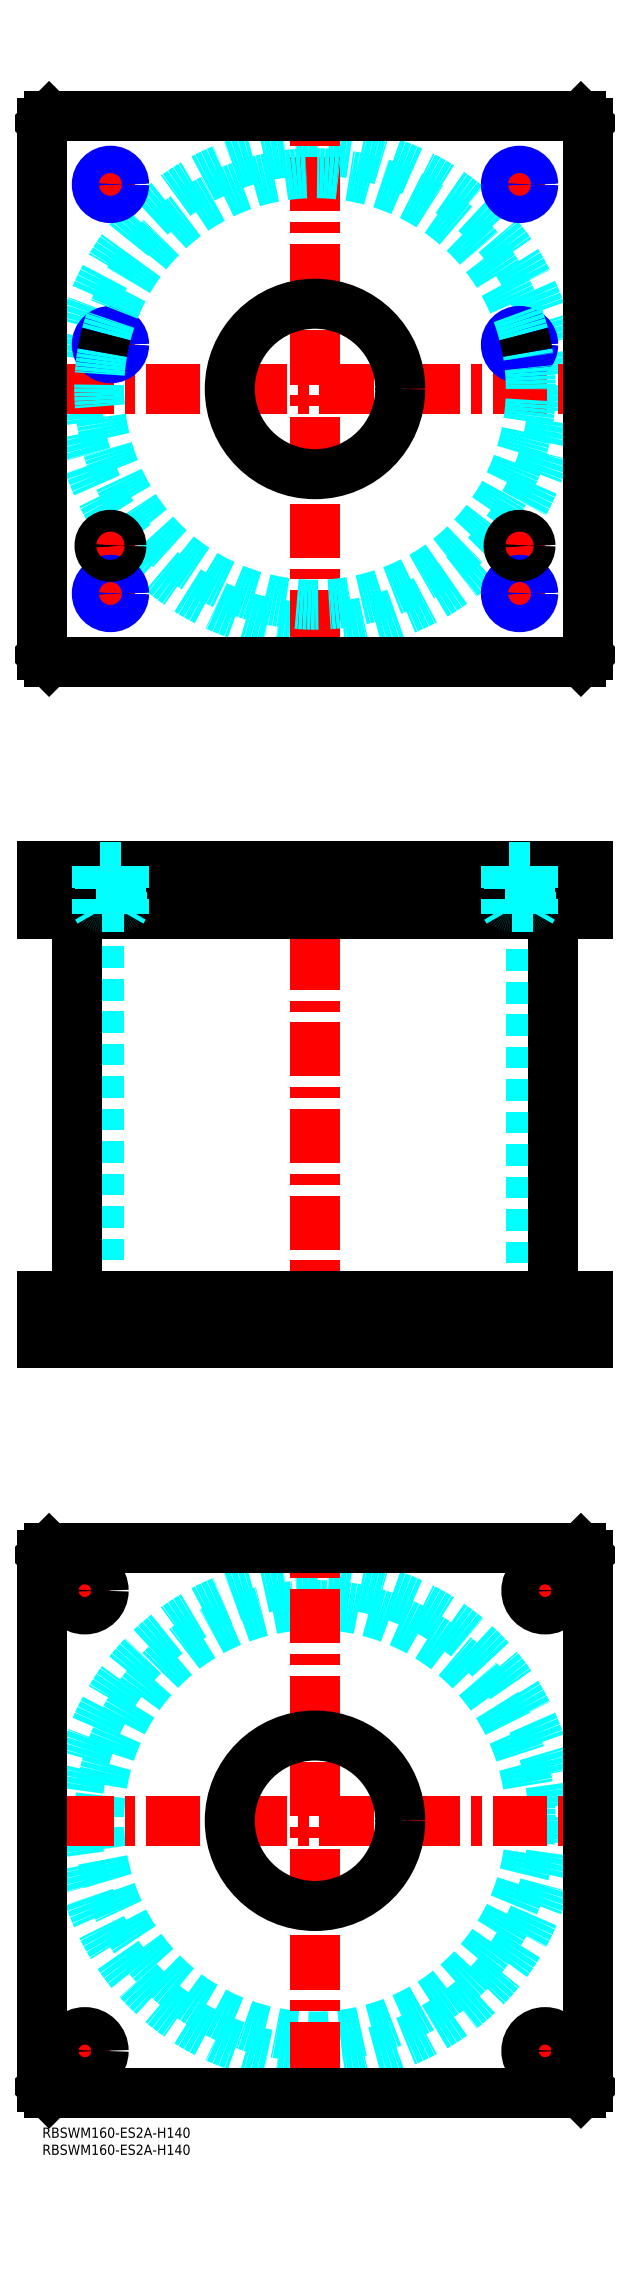
<metadata>
{"format":"dxf","ext":"dxf","renderer":"ezdxf+matplotlib","layout":"modelspace","background":"white","min_lineweight":24,"dpi":150}
</metadata>
<code>
0
SECTION
2
ENTITIES
0
INSERT
8
MSM_CONTINUOUS
2
*U6
10
0
20
0
30
0
0
INSERT
8
MSM_CONTINUOUS
2
*U7
10
0
20
0
30
0
0
CIRCLE
8
MSM_DASHED
10
80
20
90
30
0
40
63.3
0
CIRCLE
8
MSM_DASHED
10
80
20
90
30
0
40
69.9
0
LINE
8
MSM_CENTER
10
5.1
20
90
30
0
11
154.9
21
90
31
0
0
LINE
8
MSM_CENTER
10
80
20
15.1
30
0
11
80
21
164.9
31
0
0
LINE
8
MSM_CENTER
10
5
20
157.5
30
0
11
20
21
157.5
31
0
0
LINE
8
MSM_CENTER
10
12.5
20
150
30
0
11
12.5
21
165
31
0
0
LINE
8
MSM_CENTER
10
140
20
157.5
30
0
11
155
21
157.5
31
0
0
LINE
8
MSM_CENTER
10
147.5
20
150
30
0
11
147.5
21
165
31
0
0
LINE
8
MSM_CENTER
10
5
20
22.5
30
0
11
20
21
22.5
31
0
0
LINE
8
MSM_CENTER
10
12.5
20
15
30
0
11
12.5
21
30
31
0
0
LINE
8
MSM_CENTER
10
140
20
22.5
30
0
11
155
21
22.5
31
0
0
LINE
8
MSM_CENTER
10
147.5
20
15
30
0
11
147.5
21
30
31
0
0
CIRCLE
8
MSM_CONTINUOUS
10
12.5
20
157.5
30
0
40
5.5
0
LINE
8
MSM_CONTINUOUS
10
158
20
170
30
0
11
160
21
168
31
0
0
CIRCLE
8
MSM_CONTINUOUS
10
147.5
20
157.5
30
0
40
5.5
0
CIRCLE
8
MSM_CONTINUOUS
10
12.5
20
22.5
30
0
40
5.5
0
CIRCLE
8
MSM_CONTINUOUS
10
147.5
20
22.5
30
0
40
5.5
0
CIRCLE
8
MSM_CONTINUOUS
10
80
20
90
30
0
40
25
0
LINE
8
MSM_CONTINUOUS
10
0
20
12
30
0
11
0
21
168
31
0
0
LINE
8
MSM_CONTINUOUS
10
2
20
10
30
0
11
0
21
12
31
0
0
LINE
8
MSM_CONTINUOUS
10
158
20
10
30
0
11
2
21
10
31
0
0
LINE
8
MSM_CONTINUOUS
10
160
20
12
30
0
11
158
21
10
31
0
0
LINE
8
MSM_CONTINUOUS
10
160
20
168
30
0
11
160
21
12
31
0
0
LINE
8
MSM_CONTINUOUS
10
2
20
170
30
0
11
158
21
170
31
0
0
LINE
8
MSM_CONTINUOUS
10
0
20
168
30
0
11
2
21
170
31
0
0
LINE
8
MSM_DASHED
10
55
20
244
30
0
11
55
21
230
31
0
0
LINE
8
MSM_DASHED
10
105
20
230
30
0
11
105
21
244
31
0
0
LINE
8
MSM_DASHED
10
16.7
20
356
30
0
11
16.7
21
244
31
0
0
LINE
8
MSM_DASHED
10
143.3
20
244
30
0
11
143.3
21
356
31
0
0
LINE
8
MSM_DASHED
10
142
20
244
30
0
11
142
21
230
31
0
0
LINE
8
MSM_DASHED
10
153
20
230
30
0
11
153
21
244
31
0
0
LINE
8
MSM_DASHED
10
7
20
244
30
0
11
7
21
230
31
0
0
LINE
8
MSM_DASHED
10
18
20
230
30
0
11
18
21
244
31
0
0
LINE
8
MSM_CENTER
10
80
20
375
30
0
11
80
21
225
31
0
0
LINE
8
MSM_CENTER
10
12.5
20
246
30
0
11
12.5
21
228
31
0
0
LINE
8
MSM_CENTER
10
147.5
20
246
30
0
11
147.5
21
228
31
0
0
LINE
8
MSM_CONTINUOUS
10
10.1
20
356
30
0
11
10.1
21
244
31
0
0
LINE
8
MSM_CONTINUOUS
10
149.9
20
244
30
0
11
149.9
21
356
31
0
0
LINE
8
MSM_CONTINUOUS
10
0
20
244
30
0
11
160
21
244
31
0
0
LINE
8
MSM_CONTINUOUS
10
0
20
230
30
0
11
160
21
230
31
0
0
LINE
8
MSM_CONTINUOUS
10
158
20
230
30
0
11
158
21
244
31
0
0
LINE
8
MSM_CONTINUOUS
10
160
20
230
30
0
11
160
21
244
31
0
0
LINE
8
MSM_CONTINUOUS
10
0
20
230
30
0
11
0
21
244
31
0
0
LINE
8
MSM_CONTINUOUS
10
2
20
230
30
0
11
2
21
244
31
0
0
CIRCLE
8
MSM_DASHED
10
80
20
510
30
0
40
69.9
0
LINE
8
MSM_CENTER
10
5.1
20
510
30
0
11
154.9
21
510
31
0
0
LINE
8
MSM_CENTER
10
80
20
435.1
30
0
11
80
21
584.9
31
0
0
LINE
8
MSM_CENTER
10
135
20
464
30
0
11
145
21
464
31
0
0
LINE
8
MSM_CENTER
10
140
20
459
30
0
11
140
21
469
31
0
0
LINE
8
MSM_CENTER
10
15
20
464
30
0
11
25
21
464
31
0
0
LINE
8
MSM_CENTER
10
20
20
459
30
0
11
20
21
469
31
0
0
LINE
8
MSM_CENTER
10
134
20
523
30
0
11
146
21
523
31
0
0
LINE
8
MSM_CENTER
10
140
20
517
30
0
11
140
21
529
31
0
0
LINE
8
MSM_CENTER
10
14
20
523
30
0
11
26
21
523
31
0
0
LINE
8
MSM_CENTER
10
20
20
517
30
0
11
20
21
529
31
0
0
LINE
8
MSM_CENTER
10
14
20
570
30
0
11
26
21
570
31
0
0
LINE
8
MSM_CENTER
10
20
20
564
30
0
11
20
21
576
31
0
0
LINE
8
MSM_CENTER
10
134
20
570
30
0
11
146
21
570
31
0
0
LINE
8
MSM_CENTER
10
140
20
564
30
0
11
140
21
576
31
0
0
LINE
8
MSM_CENTER
10
14
20
450
30
0
11
26
21
450
31
0
0
LINE
8
MSM_CENTER
10
20
20
444
30
0
11
20
21
456
31
0
0
LINE
8
MSM_CENTER
10
134
20
450
30
0
11
146
21
450
31
0
0
LINE
8
MSM_CENTER
10
140
20
444
30
0
11
140
21
456
31
0
0
CIRCLE
8
MSM_CONTINUOUS
10
20
20
523
30
0
40
3.324
0
CIRCLE
8
MSM_CONTINUOUS
10
140
20
570
30
0
40
3.324
0
CIRCLE
8
MSM_CONTINUOUS
10
20
20
570
30
0
40
3.324
0
CIRCLE
8
MSM_CONTINUOUS
10
140
20
523
30
0
40
3.324
0
LINE
8
MSM_CONTINUOUS
10
-1.705e-13
20
588
30
0
11
-1.705e-13
21
432
31
0
0
LINE
8
MSM_CONTINUOUS
10
2
20
430
30
0
11
158
21
430
31
0
0
LINE
8
MSM_CONTINUOUS
10
160
20
432
30
0
11
160
21
588
31
0
0
LINE
8
MSM_CONTINUOUS
10
158
20
430
30
0
11
160
21
432
31
0
0
LINE
8
MSM_CONTINUOUS
10
-1.705e-13
20
432
30
0
11
2
21
430
31
0
0
CIRCLE
8
MSM_CONTINUOUS
10
80
20
510
30
0
40
25
0
LINE
8
MSM_CONTINUOUS
10
160
20
588
30
0
11
158
21
590
31
0
0
LINE
8
MSM_CONTINUOUS
10
158
20
590
30
0
11
2
21
590
31
0
0
LINE
8
MSM_CONTINUOUS
10
2
20
590
30
0
11
-1.705e-13
21
588
31
0
0
CIRCLE
8
MSM_CONTINUOUS
10
20
20
450
30
0
40
3.324
0
CIRCLE
8
MSM_CONTINUOUS
10
140
20
450
30
0
40
3.324
0
CIRCLE
8
MSM_NARROW
10
20
20
450
30
0
40
4
0
CIRCLE
8
MSM_NARROW
10
20
20
523
30
0
40
4
0
CIRCLE
8
MSM_NARROW
10
20
20
570
30
0
40
4
0
CIRCLE
8
MSM_NARROW
10
140
20
570
30
0
40
4
0
CIRCLE
8
MSM_NARROW
10
140
20
523
30
0
40
4
0
CIRCLE
8
MSM_NARROW
10
140
20
450
30
0
40
4
0
ARC
8
MSM_DASHED
10
80
20
510
30
0
40
63.3
50
170.3
51
9.724
0
ARC
8
MSM_DASHED
10
80
20
510
30
0
40
63.3
50
14.73
51
165.3
0
ARC
8
MSM_CONTINUOUS
10
80
20
510
30
0
40
63.3
50
165.3
51
170.3
0
ARC
8
MSM_CONTINUOUS
10
80
20
510
30
0
40
63.3
50
9.724
51
14.73
0
CIRCLE
8
MSM_CONTINUOUS
10
20
20
464
30
0
40
2.5
0
CIRCLE
8
MSM_CONTINUOUS
10
20
20
464
30
0
40
3
0
CIRCLE
8
MSM_CONTINUOUS
10
20
20
464
30
0
40
3.2
0
CIRCLE
8
MSM_CONTINUOUS
10
140
20
464
30
0
40
2.5
0
CIRCLE
8
MSM_CONTINUOUS
10
140
20
464
30
0
40
3
0
CIRCLE
8
MSM_CONTINUOUS
10
140
20
464
30
0
40
3.2
0
LINE
8
MSM_DASHED
10
55
20
370
30
0
11
55
21
356
31
0
0
LINE
8
MSM_DASHED
10
105
20
356
30
0
11
105
21
370
31
0
0
LINE
8
MSM_CENTER
10
20
20
372
30
0
11
20
21
354
31
0
0
LINE
8
MSM_CENTER
10
140
20
372
30
0
11
140
21
354
31
0
0
LINE
8
MSM_CONTINUOUS
10
-1.705e-13
20
356
30
0
11
160
21
356
31
0
0
LINE
8
MSM_CONTINUOUS
10
160
20
370
30
0
11
160
21
356
31
0
0
LINE
8
MSM_CONTINUOUS
10
-1.705e-13
20
370
30
0
11
160
21
370
31
0
0
LINE
8
MSM_CONTINUOUS
10
158
20
370
30
0
11
158
21
356
31
0
0
LINE
8
MSM_CONTINUOUS
10
2
20
370
30
0
11
2
21
356
31
0
0
LINE
8
MSM_CONTINUOUS
10
-1.705e-13
20
370
30
0
11
-1.705e-13
21
356
31
0
0
LINE
8
MSM_DASHED
10
17.5
20
358
30
0
11
17.5
21
356
31
0
0
LINE
8
MSM_DASHED
10
22.5
20
356
30
0
11
22.5
21
358
31
0
0
ARC
8
MSM_DASHED
10
17.4
20
358.4
30
0
40
0.4
50
180
51
270
0
ARC
8
MSM_DASHED
10
22.6
20
358.4
30
0
40
0.4
50
270
51
360
0
LINE
8
MSM_DASHED
10
17
20
369.8
30
0
11
17
21
358.4
31
0
0
LINE
8
MSM_DASHED
10
23
20
358.4
30
0
11
23
21
369.8
31
0
0
LINE
8
MSM_DASHED
10
23
20
369.8
30
0
11
23.2
21
370
31
0
0
LINE
8
MSM_DASHED
10
16.8
20
370
30
0
11
17
21
369.8
31
0
0
LINE
8
MSM_DASHED
10
23
20
369.8
30
0
11
17
21
369.8
31
0
0
LINE
8
MSM_DASHED
10
137.5
20
358
30
0
11
137.5
21
356
31
0
0
LINE
8
MSM_DASHED
10
142.5
20
356
30
0
11
142.5
21
358
31
0
0
ARC
8
MSM_DASHED
10
137.4
20
358.4
30
0
40
0.4
50
180
51
270
0
ARC
8
MSM_DASHED
10
142.6
20
358.4
30
0
40
0.4
50
270
51
360
0
LINE
8
MSM_DASHED
10
137
20
369.8
30
0
11
137
21
358.4
31
0
0
LINE
8
MSM_DASHED
10
143
20
358.4
30
0
11
143
21
369.8
31
0
0
LINE
8
MSM_DASHED
10
143
20
369.8
30
0
11
143.2
21
370
31
0
0
LINE
8
MSM_DASHED
10
136.8
20
370
30
0
11
137
21
369.8
31
0
0
LINE
8
MSM_DASHED
10
143
20
369.8
30
0
11
137
21
369.8
31
0
0
LINE
8
MSM_DASHED
10
23.32
20
356
30
0
11
23.32
21
370
31
0
0
LINE
8
MSM_DASHED
10
24
20
370
30
0
11
24
21
356
31
0
0
LINE
8
MSM_DASHED
10
16
20
370
30
0
11
16
21
356
31
0
0
LINE
8
MSM_DASHED
10
23.32
20
356.8
30
0
11
24
21
358
31
0
0
LINE
8
MSM_DASHED
10
24
20
358
30
0
11
16
21
358
31
0
0
LINE
8
MSM_DASHED
10
16.68
20
356.8
30
0
11
16
21
358
31
0
0
LINE
8
MSM_DASHED
10
16.68
20
370
30
0
11
16.68
21
356
31
0
0
LINE
8
MSM_DASHED
10
136.7
20
370
30
0
11
136.7
21
356
31
0
0
LINE
8
MSM_DASHED
10
144
20
370
30
0
11
144
21
356
31
0
0
LINE
8
MSM_DASHED
10
136
20
370
30
0
11
136
21
356
31
0
0
LINE
8
MSM_DASHED
10
143.3
20
356.8
30
0
11
144
21
358
31
0
0
LINE
8
MSM_DASHED
10
144
20
358
30
0
11
136
21
358
31
0
0
LINE
8
MSM_DASHED
10
136.7
20
356.8
30
0
11
136
21
358
31
0
0
LINE
8
MSM_DASHED
10
143.3
20
356
30
0
11
143.3
21
370
31
0
0
ENDSEC
0
EOF

</code>
